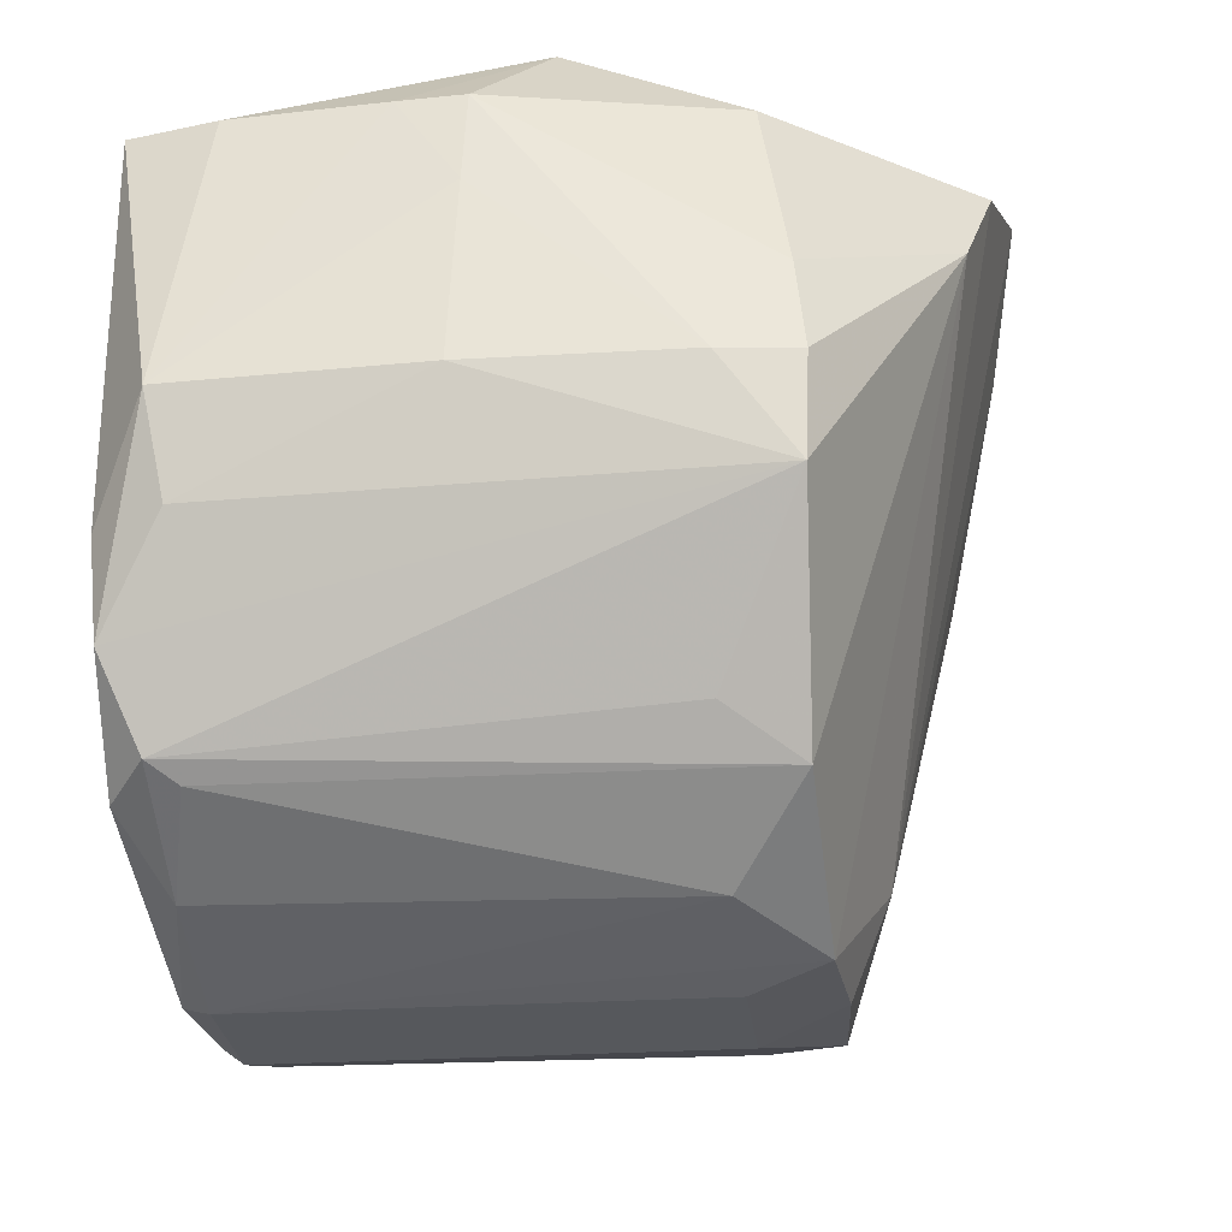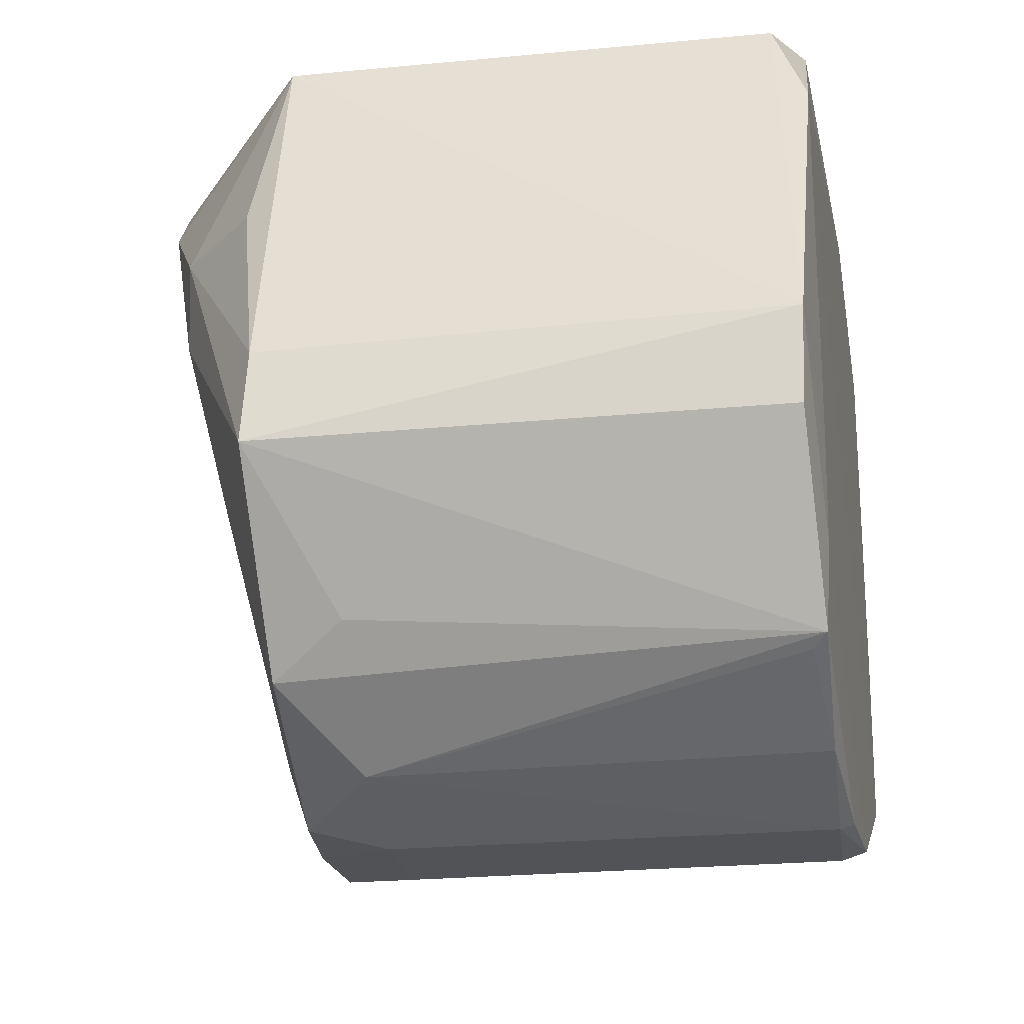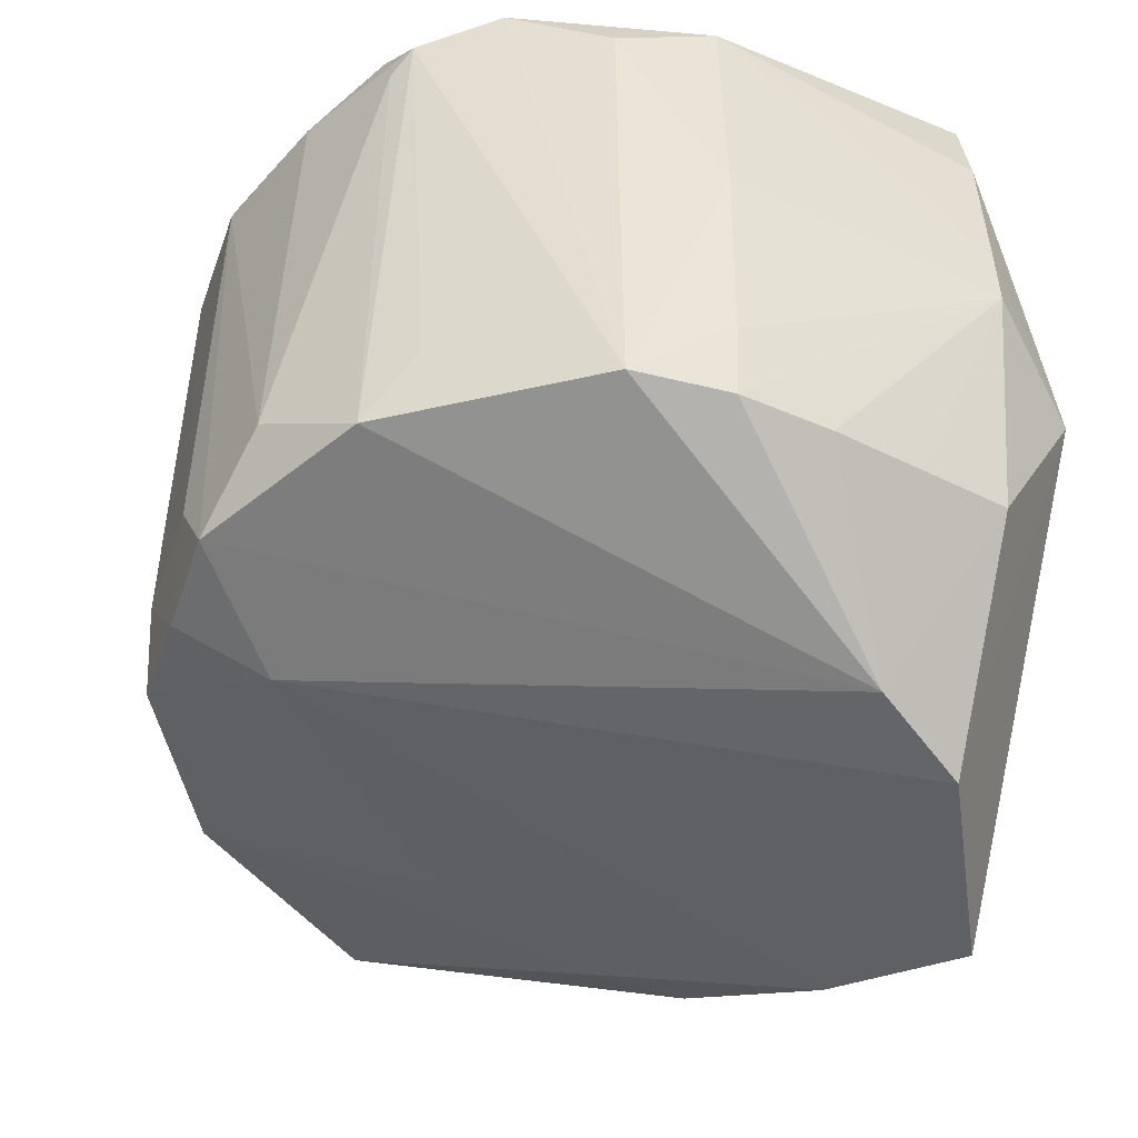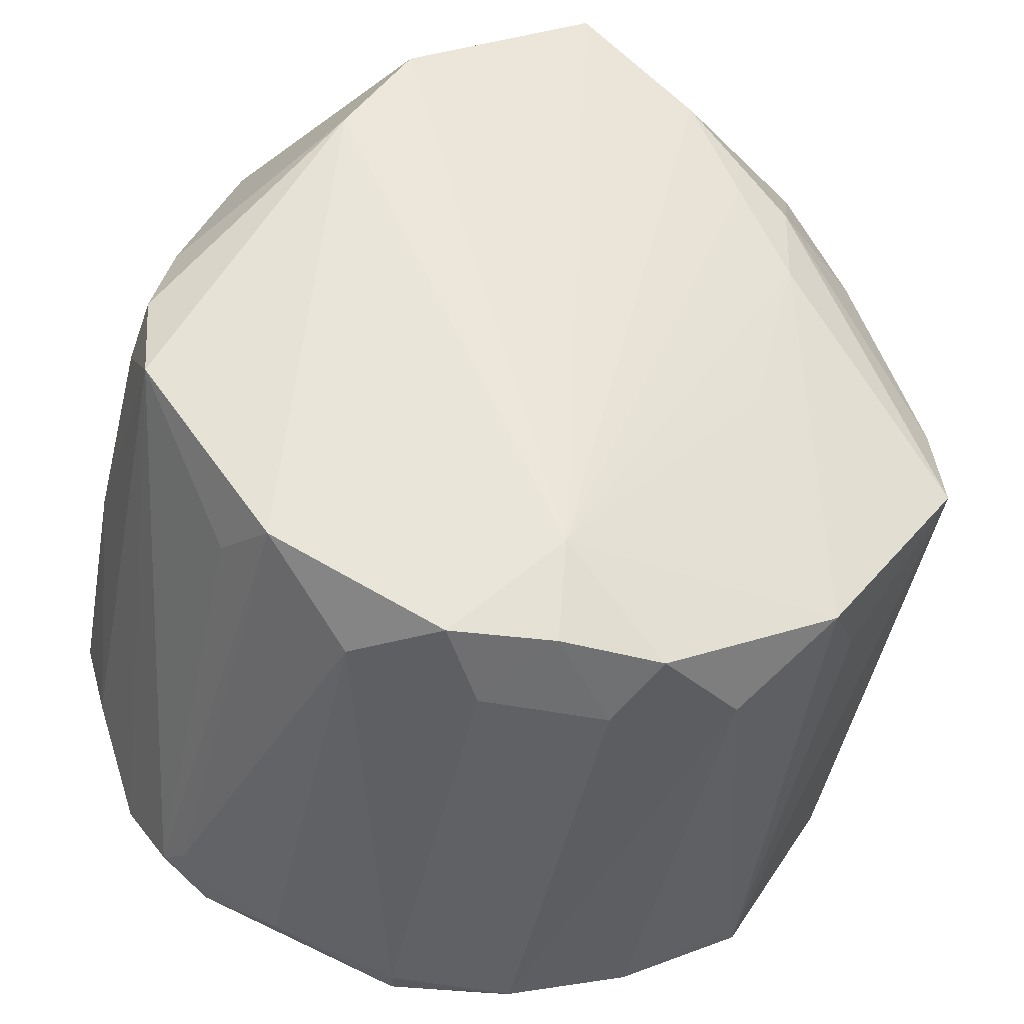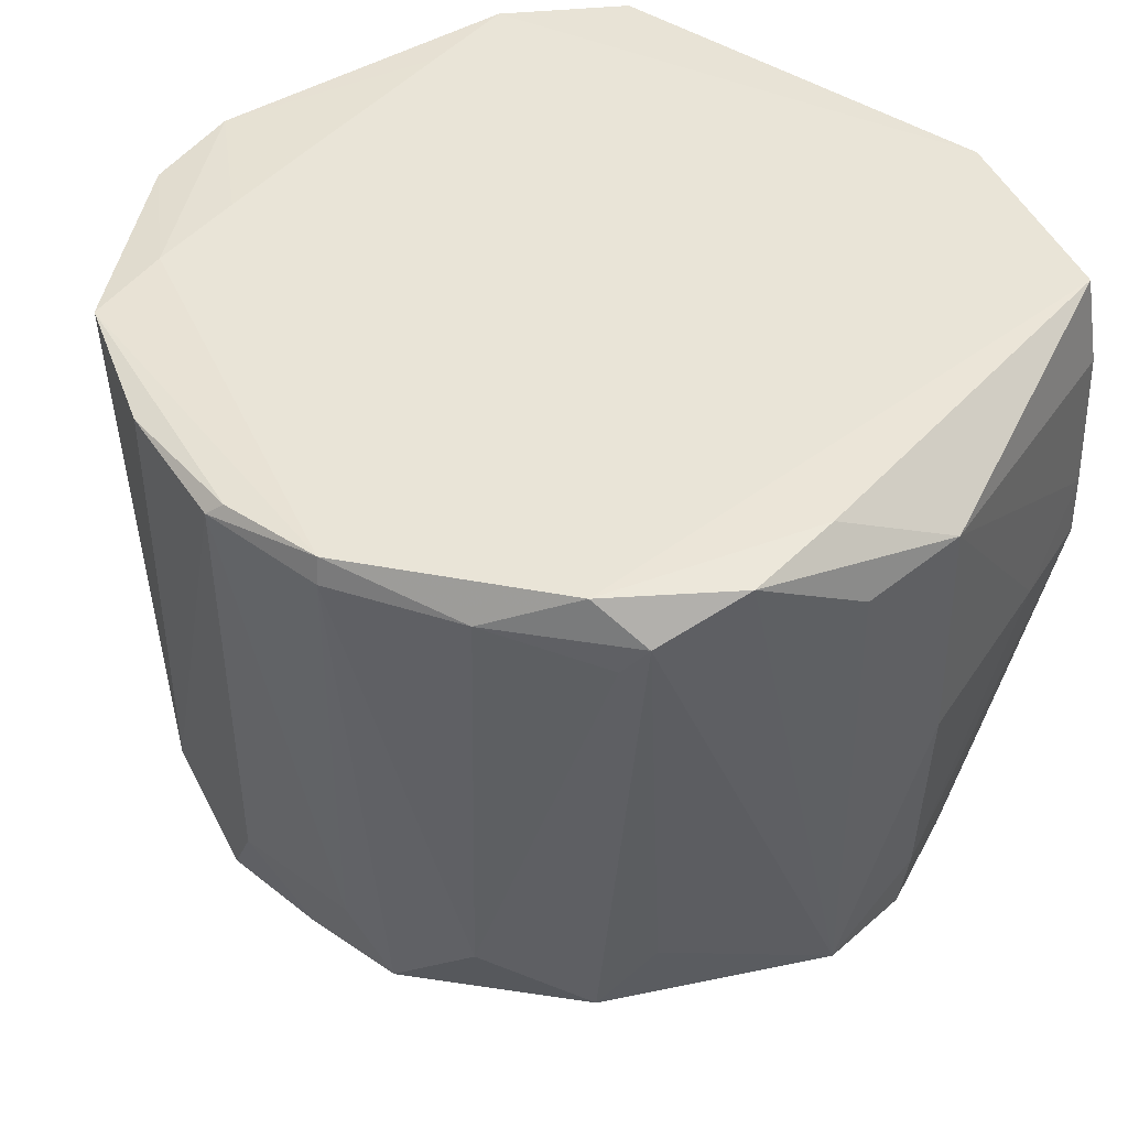
<metadata>
{"format":"obj","ext":"obj","renderer":"f3d","projection":"perspective","resolution":1024,"background":"white","views":[{"elev":-27.4,"azim":-83.2,"up":"+Z"},{"elev":-22.7,"azim":98.1,"up":"+Z"},{"elev":-46.0,"azim":-108.7,"up":"+Y"},{"elev":-46.6,"azim":-12.2,"up":"+Z"},{"elev":47.3,"azim":-140.2,"up":"+Y"}]}
</metadata>
<code>
v -0.002707 -0.1948 0.1949
v -0.0968 0.195 0.1949
v -0.1168 0.1673 0.1949
v -0.1168 0.1673 0.1949
v -0.1652 0.01031 0.1949
v -0.002707 -0.1948 0.1949
v 0.1215 0.1812 0.1949
v -0.0968 0.195 0.1949
v -0.002707 -0.1948 0.1949
v -0.002707 -0.1948 0.1949
v 0.1507 0.1637 0.1949
v 0.1215 0.1812 0.1949
v 0.223 0.1743 -0.005074
v 0.2141 -0.1002 -0.05507
v 0.2202 0.1722 -0.05507
v 0.2141 -0.1002 -0.05507
v 0.1656 0.1776 -0.1497
v 0.2202 0.1722 -0.05507
v 0.1672 0.1802 -0.1051
v 0.1656 0.1776 -0.1497
v -0.03126 0.1906 -0.2051
v 0.223 0.1743 -0.005074
v 0.2202 0.1722 -0.05507
v 0.1672 0.1802 -0.1051
v 0.1672 0.1802 -0.1051
v 0.2202 0.1722 -0.05507
v 0.1656 0.1776 -0.1497
v -0.03342 -0.05712 -0.2109
v 0.03291 0.1776 -0.2096
v 0.03291 -0.05712 -0.2113
v -0.1463 -0.09401 -0.1551
v -0.1331 -0.1692 0.09493
v -0.2174 -0.09909 -0.05507
v -0.1652 0.01031 0.1949
v -0.2075 0.04275 0.1449
v -0.1808 -0.08046 0.1449
v -0.2075 0.04275 0.1449
v -0.196 -0.08818 0.09493
v -0.1808 -0.08046 0.1449
v -0.1808 -0.08046 0.1449
v -0.196 -0.08818 0.09493
v -0.1331 -0.1692 0.09493
v -0.0968 0.195 0.1949
v 0.1215 0.1812 0.1949
v 0.1688 0.1818 0.1449
v 0.1688 0.1818 0.1449
v 0.1507 0.1637 0.1949
v 0.223 0.1743 -0.005074
v 0.1688 0.1818 0.1449
v 0.1215 0.1812 0.1949
v 0.1507 0.1637 0.1949
v 0.223 0.1743 -0.005074
v 0.1507 0.1637 0.1949
v 0.1463 -0.06563 0.1949
v 0.1463 -0.06563 0.1949
v 0.1455 -0.09741 0.1949
v 0.223 0.1743 -0.005074
v 0.1463 -0.06563 0.1949
v 0.1507 0.1637 0.1949
v -0.002707 -0.1948 0.1949
v -0.002707 -0.1948 0.1949
v 0.1455 -0.09741 0.1949
v 0.1463 -0.06563 0.1949
v 0.1656 -0.05712 -0.1314
v 0.1656 0.1776 -0.1497
v 0.2141 -0.1002 -0.05507
v 0.03291 -0.05712 -0.2113
v 0.03291 0.1776 -0.2096
v 0.09924 -0.05712 -0.1917
v 0.2141 -0.1002 -0.05507
v 0.1177 -0.1554 0.04493
v 0.1434 -0.09583 -0.1551
v 0.1434 -0.09583 -0.1551
v 0.1656 -0.05712 -0.1314
v 0.2141 -0.1002 -0.05507
v 0.1656 0.1776 -0.1497
v 0.1656 -0.05712 -0.1314
v 0.1434 -0.09583 -0.1551
v 0.1434 -0.09583 -0.1551
v 0.09924 -0.05712 -0.1917
v 0.1656 0.1776 -0.1497
v -0.0968 0.195 0.1949
v 0.1688 0.1818 0.1449
v -0.1926 0.2002 0.1449
v -0.1926 0.2002 0.1449
v 0.1688 0.1818 0.1449
v -0.139 0.1978 -0.1551
v -0.1926 0.2002 0.1449
v -0.1168 0.1673 0.1949
v -0.0968 0.195 0.1949
v -0.1652 0.01031 0.1949
v -0.1168 0.1673 0.1949
v -0.1926 0.2002 0.1449
v -0.1926 0.2002 0.1449
v -0.2018 0.1549 0.1449
v -0.1652 0.01031 0.1949
v -0.09975 0.1776 -0.1845
v -0.139 0.1978 -0.1551
v -0.03126 0.1906 -0.2051
v -0.03126 0.1906 -0.2051
v -0.139 0.1978 -0.1551
v 0.1679 0.181 -0.05507
v 0.1679 0.181 -0.05507
v 0.1672 0.1802 -0.1051
v -0.03126 0.1906 -0.2051
v 0.1679 0.181 -0.05507
v -0.139 0.1978 -0.1551
v 0.1683 0.1813 -0.005074
v 0.1679 0.181 -0.05507
v 0.1683 0.1813 -0.005074
v 0.223 0.1743 -0.005074
v 0.223 0.1743 -0.005074
v 0.1672 0.1802 -0.1051
v 0.1679 0.181 -0.05507
v -0.1008 -0.1823 0.1449
v -0.1808 -0.08046 0.1449
v -0.1331 -0.1692 0.09493
v -0.002707 -0.1948 0.1949
v -0.1652 0.01031 0.1949
v -0.1008 -0.1823 0.1449
v -0.1652 0.01031 0.1949
v -0.1808 -0.08046 0.1449
v -0.1008 -0.1823 0.1449
v -0.1008 -0.1823 0.1449
v -0.002707 -0.1204 -0.1551
v -0.002707 -0.1948 0.1949
v -0.1008 -0.1823 0.1449
v -0.1331 -0.1692 0.09493
v -0.002707 -0.1204 -0.1551
v 0.119 -0.1573 0.09493
v 0.1177 -0.1554 0.04493
v 0.2141 -0.1002 -0.05507
v -0.03342 0.1776 -0.2089
v -0.09975 0.1776 -0.1845
v -0.03126 0.1906 -0.2051
v -0.09975 -0.05712 -0.1913
v -0.09975 0.1776 -0.1845
v -0.03342 0.1776 -0.2089
v -0.03126 0.1906 -0.2051
v 0.03291 0.1776 -0.2096
v -0.03342 0.1776 -0.2089
v 0.03291 0.1776 -0.2096
v -0.03342 -0.05712 -0.2109
v -0.03342 0.1776 -0.2089
v -0.002707 -0.1204 -0.1551
v -0.1331 -0.1692 0.09493
v -0.05711 -0.09647 -0.2051
v -0.1331 -0.1692 0.09493
v -0.1463 -0.09401 -0.1551
v -0.05711 -0.09647 -0.2051
v -0.05711 -0.09647 -0.2051
v -0.1463 -0.09401 -0.1551
v -0.09975 -0.05712 -0.1913
v -0.09975 -0.05712 -0.1913
v -0.03342 0.1776 -0.2089
v -0.05711 -0.09647 -0.2051
v -0.05711 -0.09647 -0.2051
v -0.03342 0.1776 -0.2089
v -0.03342 -0.05712 -0.2109
v -0.2174 -0.09909 -0.05507
v -0.1875 0.1951 -0.1051
v -0.1661 0.1776 -0.1468
v -0.1875 0.1951 -0.1051
v -0.139 0.1978 -0.1551
v -0.1661 0.1776 -0.1468
v -0.139 0.1978 -0.1551
v -0.09975 0.1776 -0.1845
v -0.1661 0.1776 -0.1468
v -0.2062 0.07644 0.1449
v -0.2075 0.04275 0.1449
v -0.1652 0.01031 0.1949
v -0.1652 0.01031 0.1949
v -0.2018 0.1549 0.1449
v -0.2062 0.07644 0.1449
v -0.2295 0.04624 -0.005074
v -0.2174 -0.09909 -0.05507
v -0.2263 -0.06234 -0.005074
v -0.2174 -0.09909 -0.05507
v -0.1331 -0.1692 0.09493
v -0.2215 -0.1012 -0.005074
v -0.2215 -0.1012 -0.005074
v -0.2263 -0.06234 -0.005074
v -0.2174 -0.09909 -0.05507
v -0.2075 0.04275 0.1449
v -0.2263 -0.06234 -0.005074
v -0.2215 -0.1012 -0.005074
v -0.139 0.1978 -0.1551
v 0.1688 0.1818 0.1449
v 0.1687 0.1817 0.09493
v 0.1687 0.1817 0.09493
v 0.1688 0.1818 0.1449
v 0.223 0.1743 -0.005074
v 0.1656 0.1776 -0.1497
v 0.09924 -0.05712 -0.1917
v 0.157 0.17 -0.1551
v -0.03126 0.1906 -0.2051
v 0.1656 0.1776 -0.1497
v -0.002707 0.1878 -0.2051
v 0.1656 0.1776 -0.1497
v 0.02498 0.1851 -0.2051
v -0.002707 0.1878 -0.2051
v -0.002707 0.1878 -0.2051
v 0.03291 0.1776 -0.2096
v -0.03126 0.1906 -0.2051
v -0.002707 0.1878 -0.2051
v 0.02498 0.1851 -0.2051
v 0.03291 0.1776 -0.2096
v 0.09924 0.1776 -0.188
v 0.02498 0.1851 -0.2051
v 0.1656 0.1776 -0.1497
v 0.03291 0.1776 -0.2096
v 0.02498 0.1851 -0.2051
v 0.09924 0.1776 -0.188
v 0.1656 0.1776 -0.1497
v 0.157 0.17 -0.1551
v 0.09924 0.1776 -0.188
v 0.09924 0.1776 -0.188
v 0.09924 -0.05712 -0.1917
v 0.03291 0.1776 -0.2096
v 0.09924 0.1776 -0.188
v 0.157 0.17 -0.1551
v 0.09924 -0.05712 -0.1917
v 0.09924 -0.1353 -0.04207
v 0.1177 -0.1554 0.04493
v -0.002707 -0.1204 -0.1551
v -0.002707 -0.1204 -0.1551
v 0.1434 -0.09583 -0.1551
v 0.09924 -0.1353 -0.04207
v 0.09924 -0.1353 -0.04207
v 0.1434 -0.09583 -0.1551
v 0.1177 -0.1554 0.04493
v -0.1916 0.1992 -0.05507
v -0.139 0.1978 -0.1551
v -0.1875 0.1951 -0.1051
v -0.1916 0.1992 -0.05507
v -0.1926 0.2002 0.1449
v -0.139 0.1978 -0.1551
v -0.2018 0.1549 0.1449
v -0.1926 0.2002 0.1449
v -0.2255 0.1722 -0.005074
v -0.2255 0.1722 -0.005074
v -0.2062 0.07644 0.1449
v -0.2018 0.1549 0.1449
v -0.1926 0.2002 0.1449
v -0.1916 0.1992 -0.05507
v -0.2255 0.1722 -0.005074
v -0.2255 0.1722 -0.005074
v -0.1916 0.1992 -0.05507
v -0.1875 0.1951 -0.1051
v 0.05987 -0.1823 0.1449
v 0.1455 -0.09741 0.1949
v -0.002707 -0.1948 0.1949
v 0.05987 -0.1823 0.1449
v 0.119 -0.1573 0.09493
v 0.1455 -0.09741 0.1949
v -0.002707 -0.1948 0.1949
v -0.002707 -0.1204 -0.1551
v 0.05987 -0.1823 0.1449
v 0.1455 -0.09741 0.1949
v 0.119 -0.1573 0.09493
v 0.168 -0.1137 0.09493
v 0.05162 -0.09631 -0.2051
v 0.1434 -0.09583 -0.1551
v -0.002707 -0.1204 -0.1551
v 0.09924 -0.05712 -0.1917
v 0.1434 -0.09583 -0.1551
v 0.05162 -0.09631 -0.2051
v 0.03291 -0.05712 -0.2113
v 0.09924 -0.05712 -0.1917
v 0.05162 -0.09631 -0.2051
v -0.1661 -0.05712 -0.1328
v -0.1463 -0.09401 -0.1551
v -0.2174 -0.09909 -0.05507
v -0.2174 -0.09909 -0.05507
v -0.1661 0.1776 -0.1468
v -0.1661 -0.05712 -0.1328
v -0.1661 -0.05712 -0.1328
v -0.1661 0.1776 -0.1468
v -0.1463 -0.09401 -0.1551
v -0.09975 -0.05712 -0.1913
v -0.1463 -0.09401 -0.1551
v -0.1557 0.1633 -0.1551
v -0.1463 -0.09401 -0.1551
v -0.1661 0.1776 -0.1468
v -0.1557 0.1633 -0.1551
v -0.1557 0.1633 -0.1551
v -0.09975 0.1776 -0.1845
v -0.09975 -0.05712 -0.1913
v -0.1557 0.1633 -0.1551
v -0.1661 0.1776 -0.1468
v -0.09975 0.1776 -0.1845
v -0.1331 -0.1692 0.09493
v -0.196 -0.08818 0.09493
v -0.2111 -0.09586 0.04493
v -0.2111 -0.09586 0.04493
v -0.2215 -0.1012 -0.005074
v -0.1331 -0.1692 0.09493
v -0.2111 -0.09586 0.04493
v -0.196 -0.08818 0.09493
v -0.2075 0.04275 0.1449
v -0.2075 0.04275 0.1449
v -0.2215 -0.1012 -0.005074
v -0.2111 -0.09586 0.04493
v 0.1683 0.1813 -0.005074
v -0.139 0.1978 -0.1551
v 0.1685 0.1815 0.04493
v -0.139 0.1978 -0.1551
v 0.1687 0.1817 0.09493
v 0.1685 0.1815 0.04493
v 0.223 0.1743 -0.005074
v 0.1683 0.1813 -0.005074
v 0.1685 0.1815 0.04493
v 0.1685 0.1815 0.04493
v 0.1687 0.1817 0.09493
v 0.223 0.1743 -0.005074
v -0.2154 0.04399 0.09493
v -0.2255 0.1722 -0.005074
v -0.2295 0.04624 -0.005074
v -0.2295 0.04624 -0.005074
v -0.2263 -0.06234 -0.005074
v -0.2154 0.04399 0.09493
v -0.2154 0.04399 0.09493
v -0.2263 -0.06234 -0.005074
v -0.2075 0.04275 0.1449
v -0.2075 0.04275 0.1449
v -0.2062 0.07644 0.1449
v -0.2154 0.04399 0.09493
v -0.2062 0.07644 0.1449
v -0.2255 0.1722 -0.005074
v -0.2154 0.04399 0.09493
v -0.2132 0.1632 -0.05507
v -0.2255 0.1722 -0.005074
v -0.1875 0.1951 -0.1051
v -0.2295 0.04624 -0.005074
v -0.2255 0.1722 -0.005074
v -0.2132 0.1632 -0.05507
v -0.2132 0.1632 -0.05507
v -0.1875 0.1951 -0.1051
v -0.2174 -0.09909 -0.05507
v -0.2132 0.1632 -0.05507
v -0.2174 -0.09909 -0.05507
v -0.2295 0.04624 -0.005074
v 0.1177 -0.1554 0.04493
v 0.119 -0.1573 0.09493
v 0.08861 -0.1689 0.09493
v 0.119 -0.1573 0.09493
v 0.05987 -0.1823 0.1449
v 0.08861 -0.1689 0.09493
v -0.002707 -0.1204 -0.1551
v 0.1177 -0.1554 0.04493
v 0.08861 -0.1689 0.09493
v 0.08861 -0.1689 0.09493
v 0.05987 -0.1823 0.1449
v -0.002707 -0.1204 -0.1551
v 0.1455 -0.09741 0.1949
v 0.168 -0.1137 0.09493
v 0.2095 -0.09781 -0.005074
v 0.2095 -0.09781 -0.005074
v 0.119 -0.1573 0.09493
v 0.2141 -0.1002 -0.05507
v 0.2095 -0.09781 -0.005074
v 0.168 -0.1137 0.09493
v 0.119 -0.1573 0.09493
v 0.223 0.1743 -0.005074
v 0.1455 -0.09741 0.1949
v 0.2095 -0.09781 -0.005074
v 0.2095 -0.09781 -0.005074
v 0.2141 -0.1002 -0.05507
v 0.223 0.1743 -0.005074
v -0.002707 -0.1204 -0.1551
v -0.05711 -0.09647 -0.2051
v -0.002707 -0.1007 -0.2051
v -0.002707 -0.1007 -0.2051
v 0.05162 -0.09631 -0.2051
v -0.002707 -0.1204 -0.1551
v 0.03291 -0.05712 -0.2113
v 0.05162 -0.09631 -0.2051
v -0.002707 -0.1007 -0.2051
v -0.002707 -0.1007 -0.2051
v -0.03342 -0.05712 -0.2109
v 0.03291 -0.05712 -0.2113
v -0.002707 -0.1007 -0.2051
v -0.05711 -0.09647 -0.2051
v -0.03342 -0.05712 -0.2109
f 1 2 3
f 4 5 6
f 7 8 9
f 10 11 12
f 13 14 15
f 16 17 18
f 19 20 21
f 22 23 24
f 25 26 27
f 28 29 30
f 31 32 33
f 34 35 36
f 37 38 39
f 40 41 42
f 43 44 45
f 46 47 48
f 49 50 51
f 52 53 54
f 55 56 57
f 58 59 60
f 61 62 63
f 64 65 66
f 67 68 69
f 70 71 72
f 73 74 75
f 76 77 78
f 79 80 81
f 82 83 84
f 85 86 87
f 88 89 90
f 91 92 93
f 94 95 96
f 97 98 99
f 100 101 102
f 103 104 105
f 106 107 108
f 109 110 111
f 112 113 114
f 115 116 117
f 118 119 120
f 121 122 123
f 124 125 126
f 127 128 129
f 130 131 132
f 133 134 135
f 136 137 138
f 139 140 141
f 142 143 144
f 145 146 147
f 148 149 150
f 151 152 153
f 154 155 156
f 157 158 159
f 160 161 162
f 163 164 165
f 166 167 168
f 169 170 171
f 172 173 174
f 175 176 177
f 178 179 180
f 181 182 183
f 184 185 186
f 187 188 189
f 190 191 192
f 193 194 195
f 196 197 198
f 199 200 201
f 202 203 204
f 205 206 207
f 208 209 210
f 211 212 213
f 214 215 216
f 217 218 219
f 220 221 222
f 223 224 225
f 226 227 228
f 229 230 231
f 232 233 234
f 235 236 237
f 238 239 240
f 241 242 243
f 244 245 246
f 247 248 249
f 250 251 252
f 253 254 255
f 256 257 258
f 259 260 261
f 262 263 264
f 265 266 267
f 268 269 270
f 271 272 273
f 274 275 276
f 277 278 279
f 280 281 282
f 283 284 285
f 286 287 288
f 289 290 291
f 292 293 294
f 295 296 297
f 298 299 300
f 301 302 303
f 304 305 306
f 307 308 309
f 310 311 312
f 313 314 315
f 316 317 318
f 319 320 321
f 322 323 324
f 325 326 327
f 328 329 330
f 331 332 333
f 334 335 336
f 337 338 339
f 340 341 342
f 343 344 345
f 346 347 348
f 349 350 351
f 352 353 354
f 355 356 357
f 358 359 360
f 361 362 363
f 364 365 366
f 367 368 369
f 370 371 372
f 373 374 375
f 376 377 378
f 379 380 381
f 382 383 384

</code>
